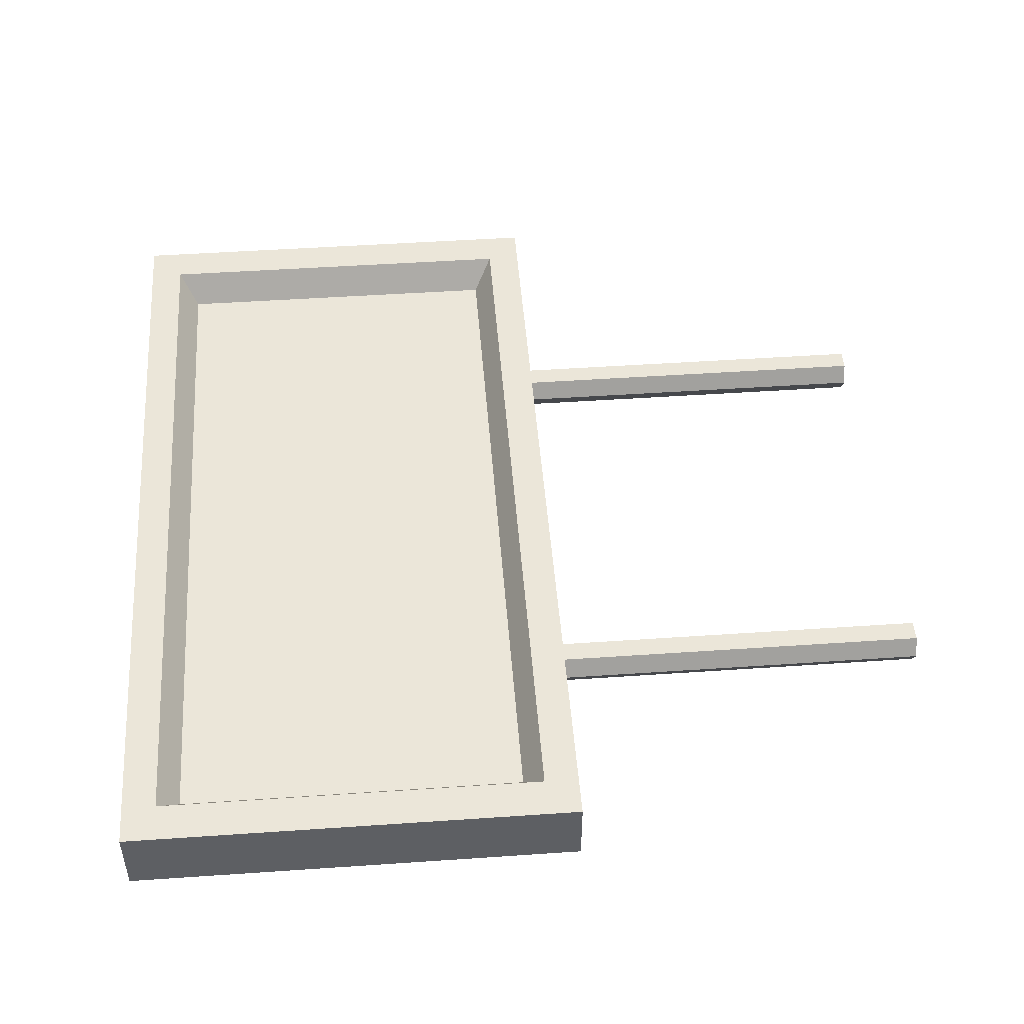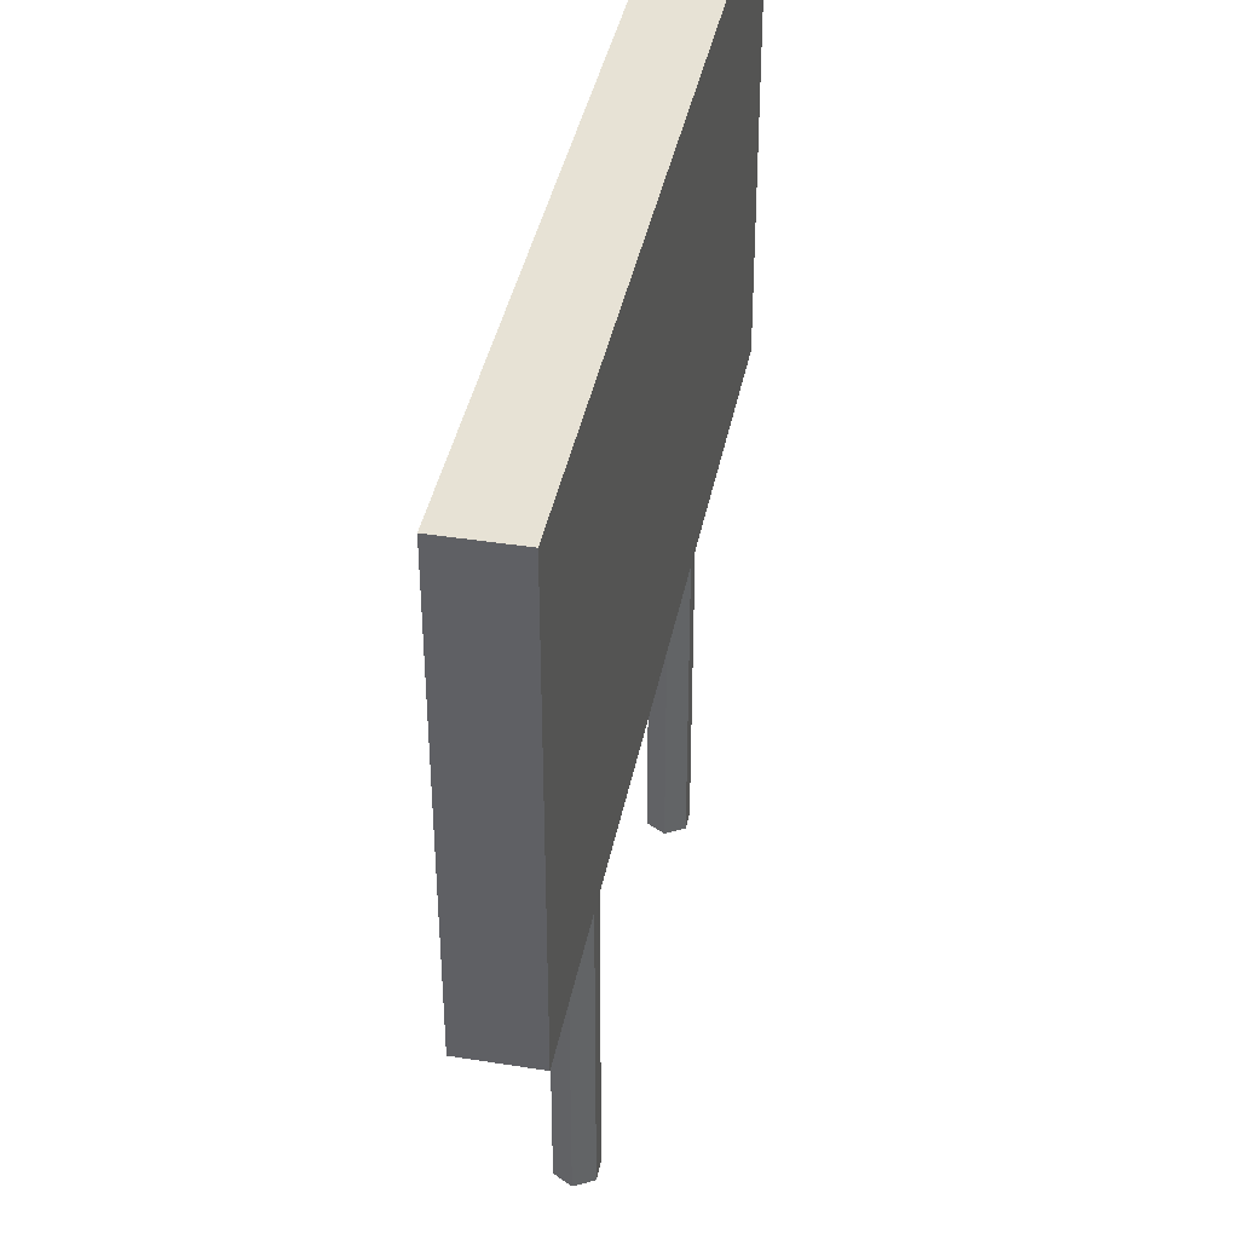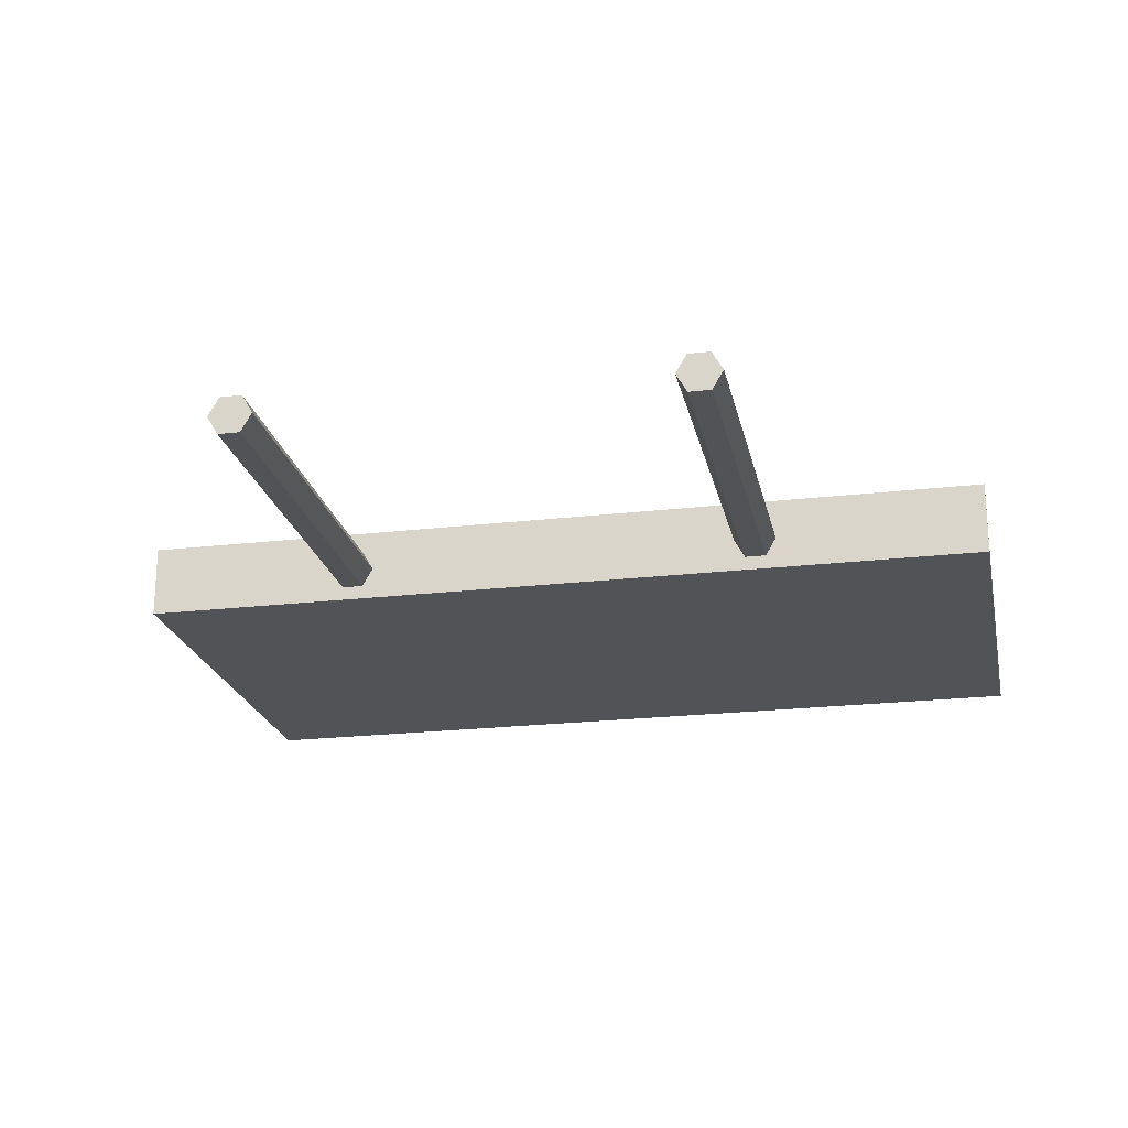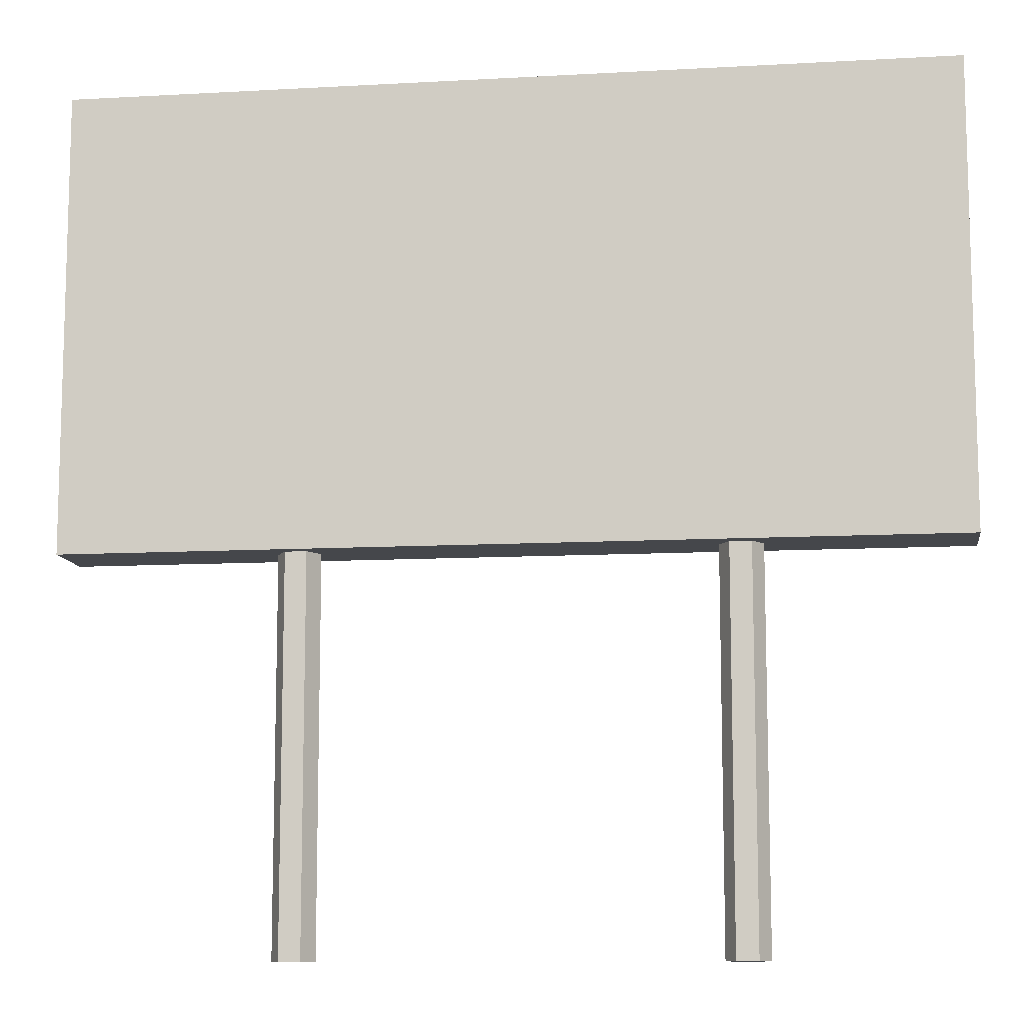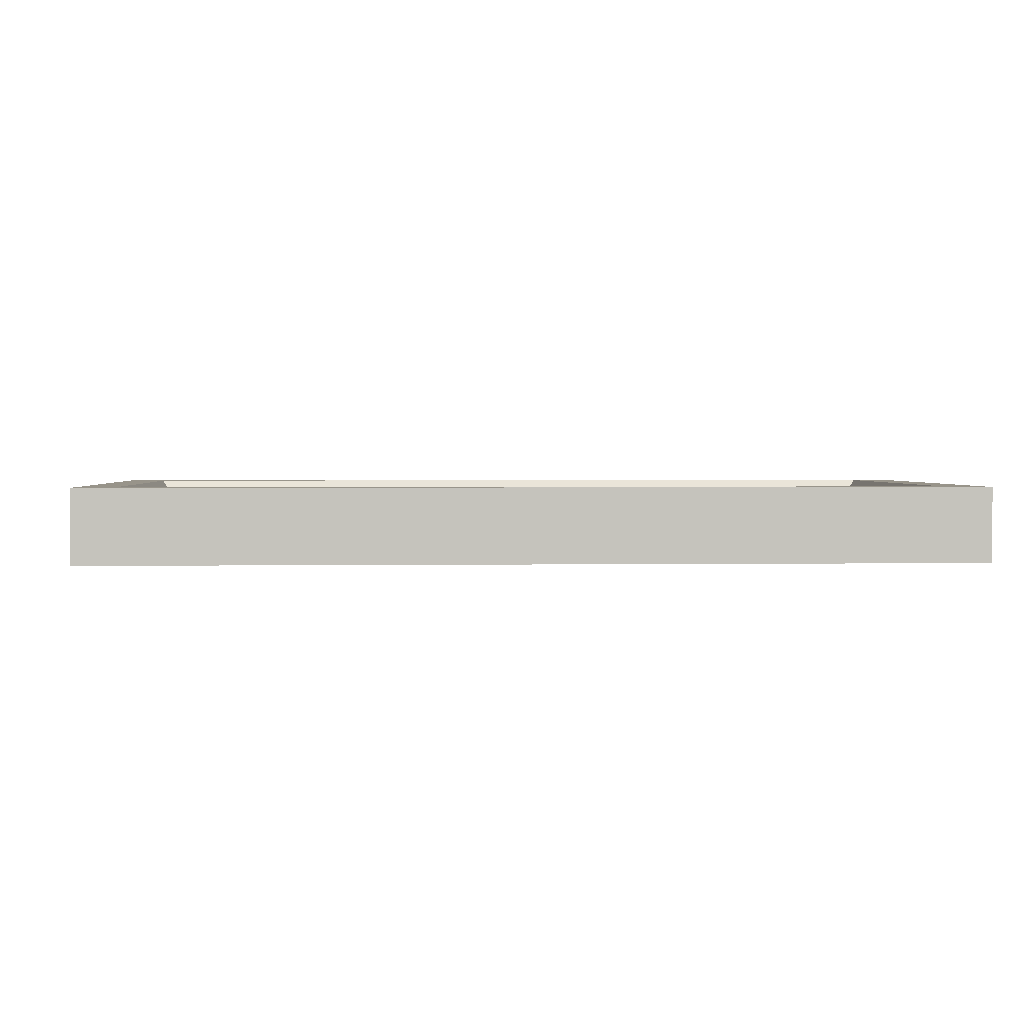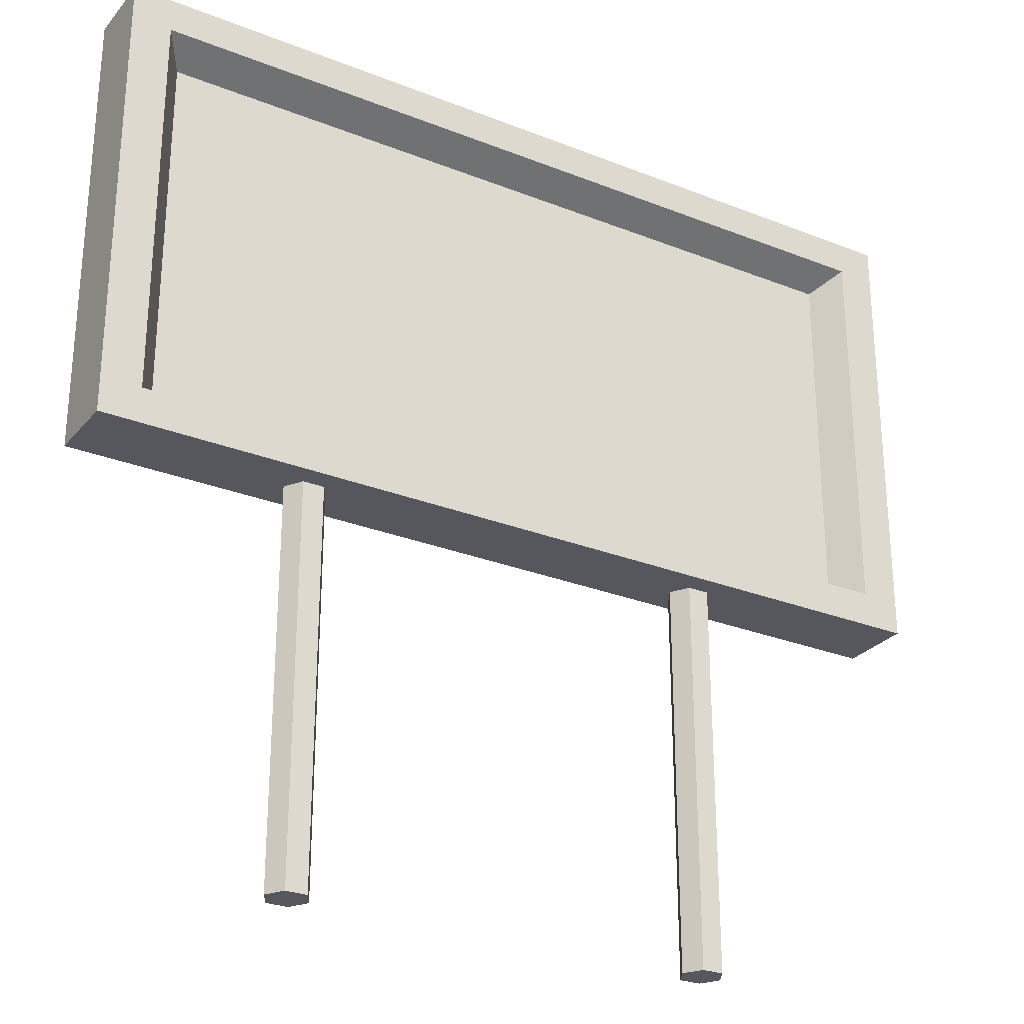
<metadata>
{"format":"obj","ext":"obj","renderer":"f3d","projection":"perspective","resolution":1024,"background":"white","views":[{"elev":48.3,"azim":-94.4,"up":"+Z"},{"elev":40.1,"azim":101.0,"up":"+Y"},{"elev":-21.8,"azim":11.6,"up":"+Z"},{"elev":-10.6,"azim":-172.0,"up":"+Y"},{"elev":1.8,"azim":176.8,"up":"+Z"},{"elev":-27.6,"azim":-31.3,"up":"+Y"}]}
</metadata>
<code>
o m1684
v 0.025 0.4434 0.1042
v 0.975 0.4434 0.1042
v 0.975 0.9423 0.1042
v 0.025 0.9423 0.1042
v 0.025 0.4434 0.025
v 0.975 0.4434 0.025
v 0.975 0.9423 0.025
v 0.025 0.9423 0.025
v 0.06748 0.4811 0.1042
v 0.9333 0.4811 0.1042
v 0.9333 0.9052 0.1042
v 0.06748 0.9052 0.1042
v 0.09155 0.5025 0.06956
v 0.9096 0.5025 0.06956
v 0.9096 0.8842 0.06956
v 0.09155 0.8842 0.06956
v 0.2402 0.025 0.06002
v 0.2517 0.025 0.04016
v 0.2746 0.025 0.04016
v 0.2861 0.025 0.06002
v 0.2746 0.025 0.07988
v 0.2517 0.025 0.07988
v 0.2402 0.4596 0.06002
v 0.2517 0.4596 0.04016
v 0.2746 0.4596 0.04016
v 0.2861 0.4596 0.06002
v 0.2746 0.4596 0.07988
v 0.2517 0.4596 0.07988
v 0.2632 0.4596 0.06002
v 0.2632 0.025 0.06002
v 0.7001 0.025 0.06002
v 0.7116 0.025 0.04016
v 0.7345 0.025 0.04016
v 0.746 0.025 0.06002
v 0.7345 0.025 0.07988
v 0.7116 0.025 0.07988
v 0.7001 0.4596 0.06002
v 0.7116 0.4596 0.04016
v 0.7345 0.4596 0.04016
v 0.746 0.4596 0.06002
v 0.7345 0.4596 0.07988
v 0.7116 0.4596 0.07988
v 0.723 0.4596 0.06002
v 0.723 0.025 0.06002
f 1 5 6
f 1 6 2
f 2 6 7
f 2 7 3
f 3 7 8
f 3 8 4
f 4 8 5
f 4 5 1
f 5 8 7
f 5 7 6
f 9 1 2
f 2 10 9
f 10 2 3
f 3 11 10
f 11 3 4
f 4 12 11
f 12 4 1
f 1 9 12
f 13 9 10
f 10 14 13
f 14 10 11
f 11 15 14
f 15 11 12
f 12 16 15
f 16 12 9
f 9 13 16
f 17 24 18
f 17 23 24
f 18 25 19
f 18 24 25
f 19 26 20
f 19 25 26
f 20 27 21
f 20 26 27
f 21 28 22
f 21 27 28
f 22 23 17
f 22 28 23
f 18 30 17
f 19 30 18
f 20 30 19
f 21 30 20
f 22 30 21
f 17 30 22
f 23 29 24
f 24 29 25
f 25 29 26
f 26 29 27
f 27 29 28
f 28 29 23
f 31 38 32
f 31 37 38
f 32 39 33
f 32 38 39
f 33 40 34
f 33 39 40
f 34 41 35
f 34 40 41
f 35 42 36
f 35 41 42
f 36 37 31
f 36 42 37
f 32 44 31
f 33 44 32
f 34 44 33
f 35 44 34
f 36 44 35
f 31 44 36
f 37 43 38
f 38 43 39
f 39 43 40
f 40 43 41
f 41 43 42
f 42 43 37
f 13 14 15
f 13 15 16

</code>
